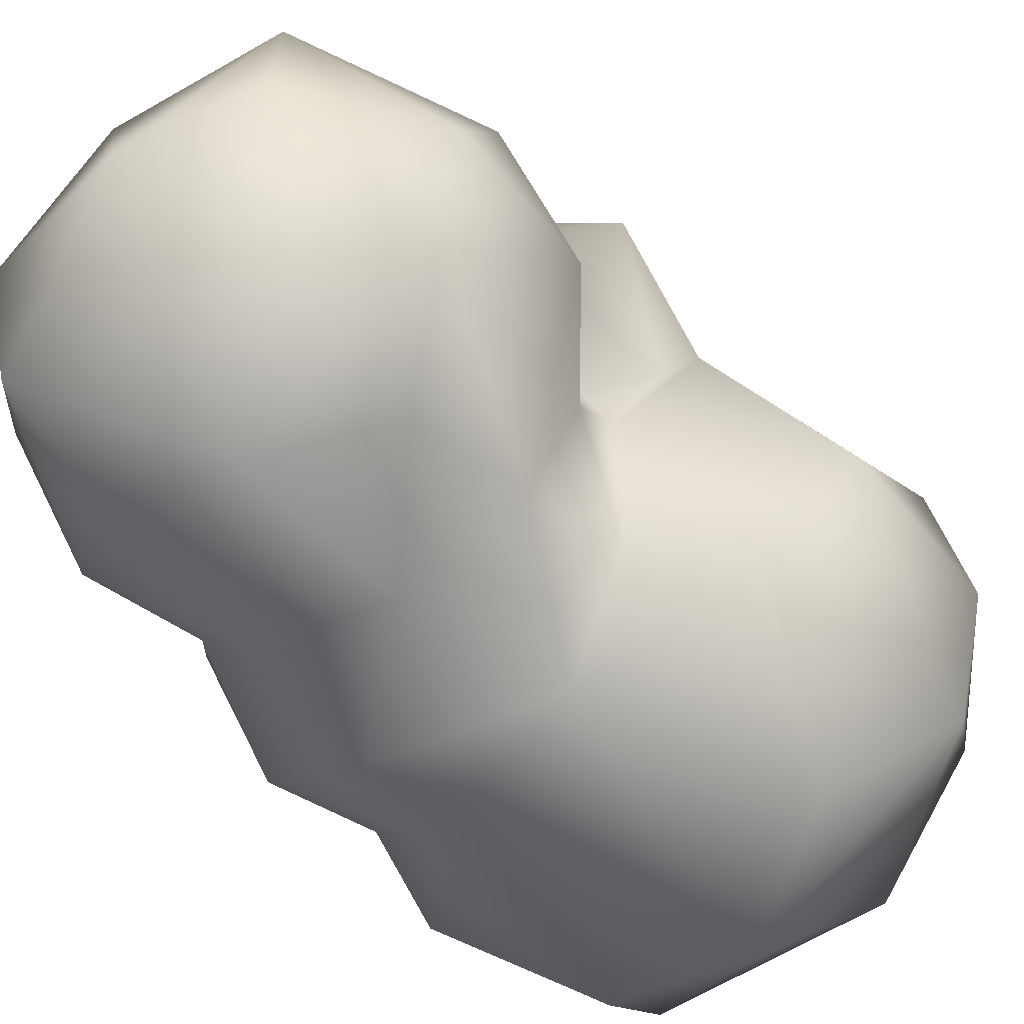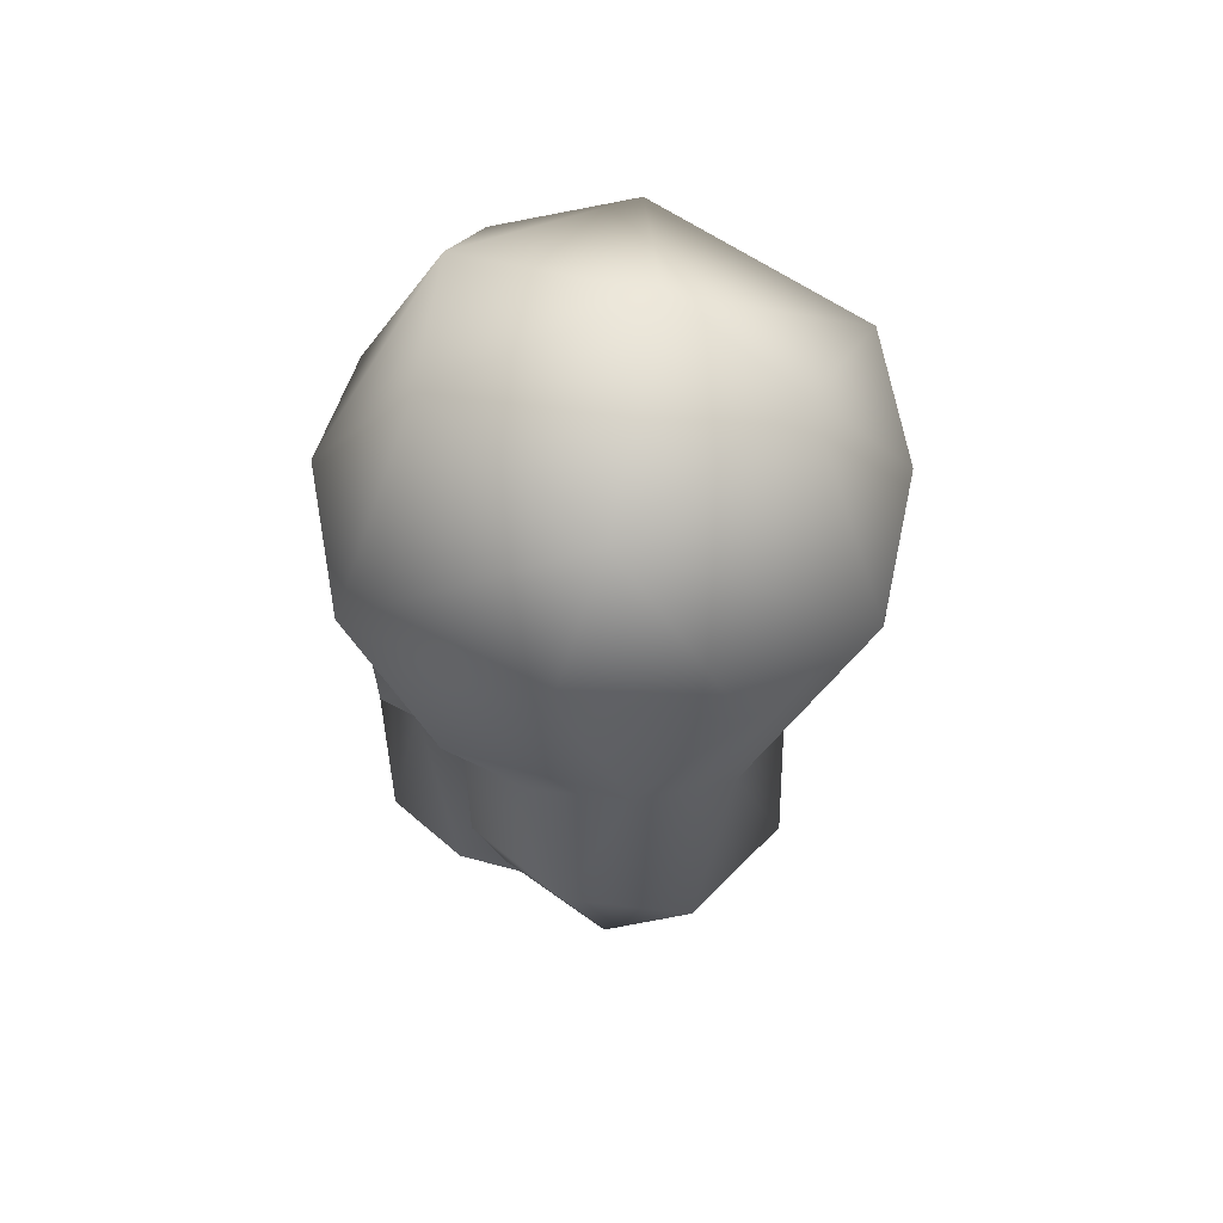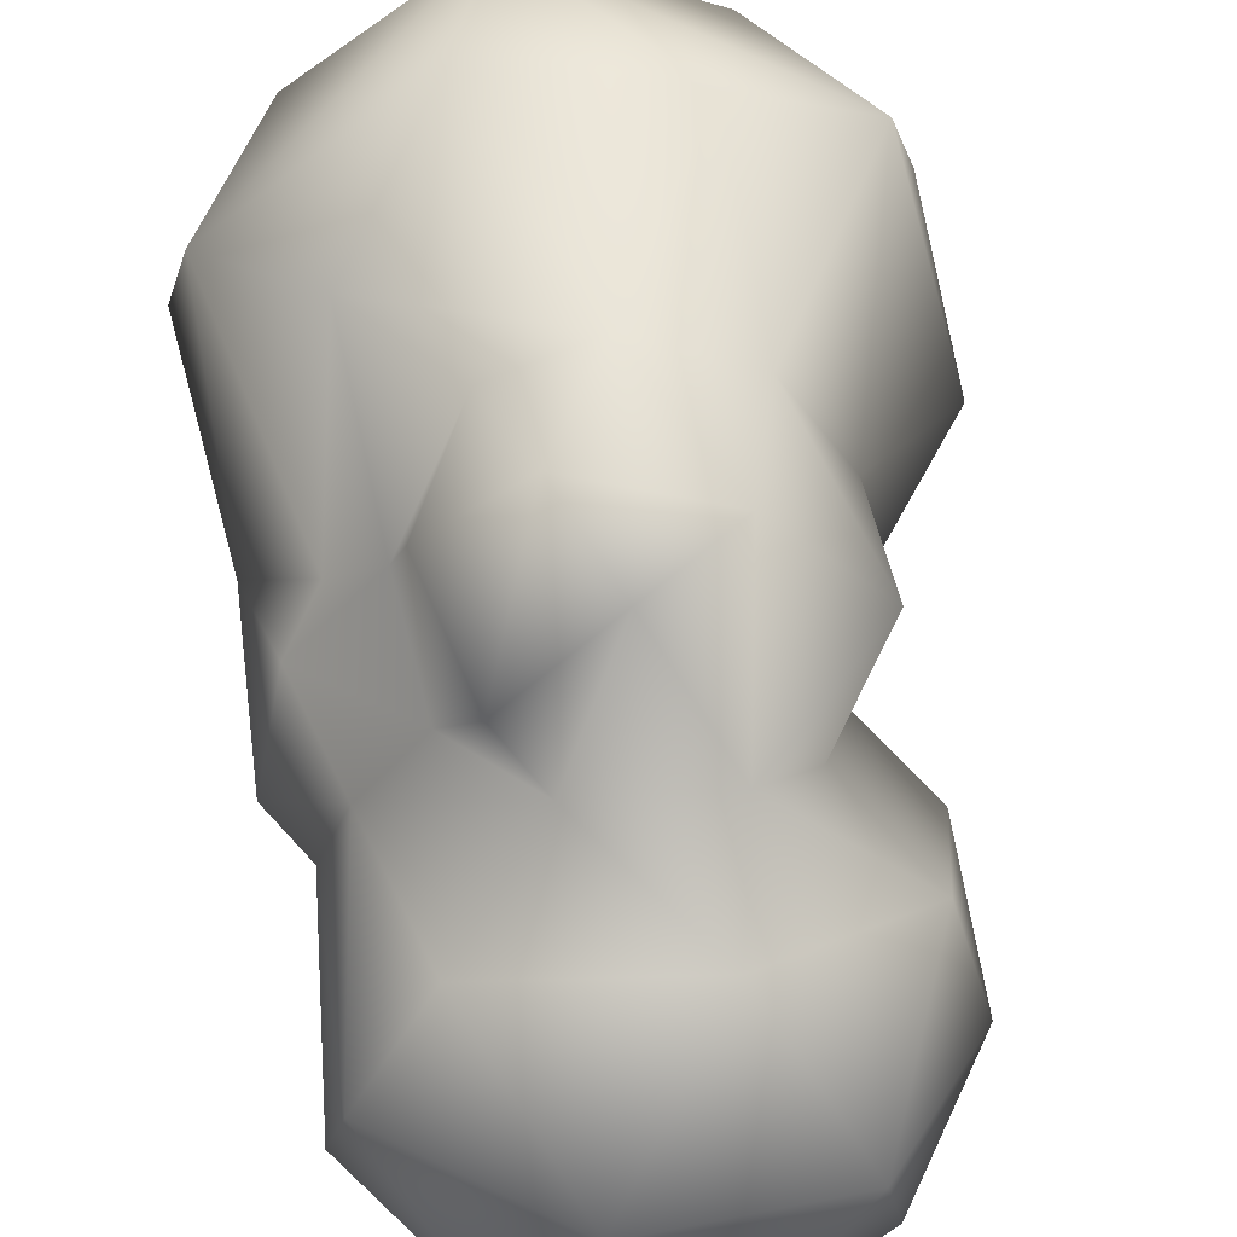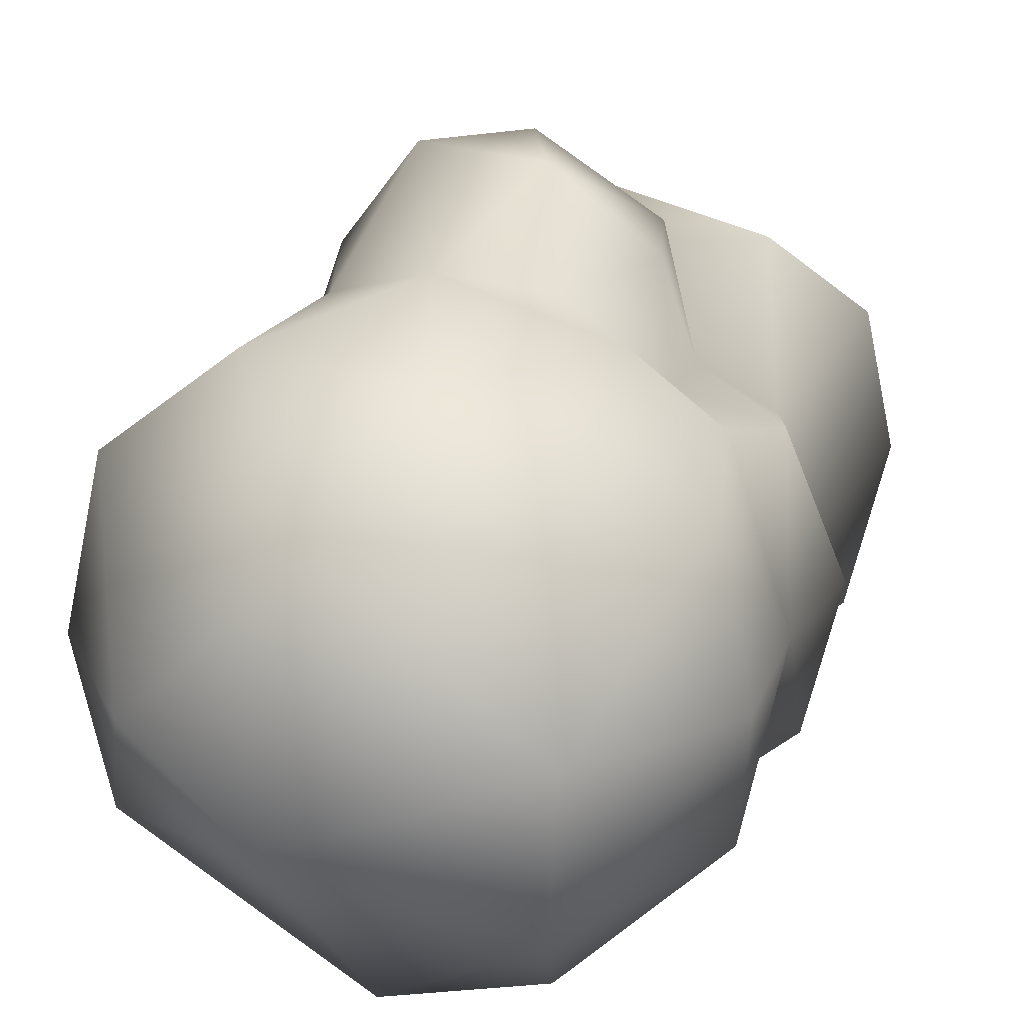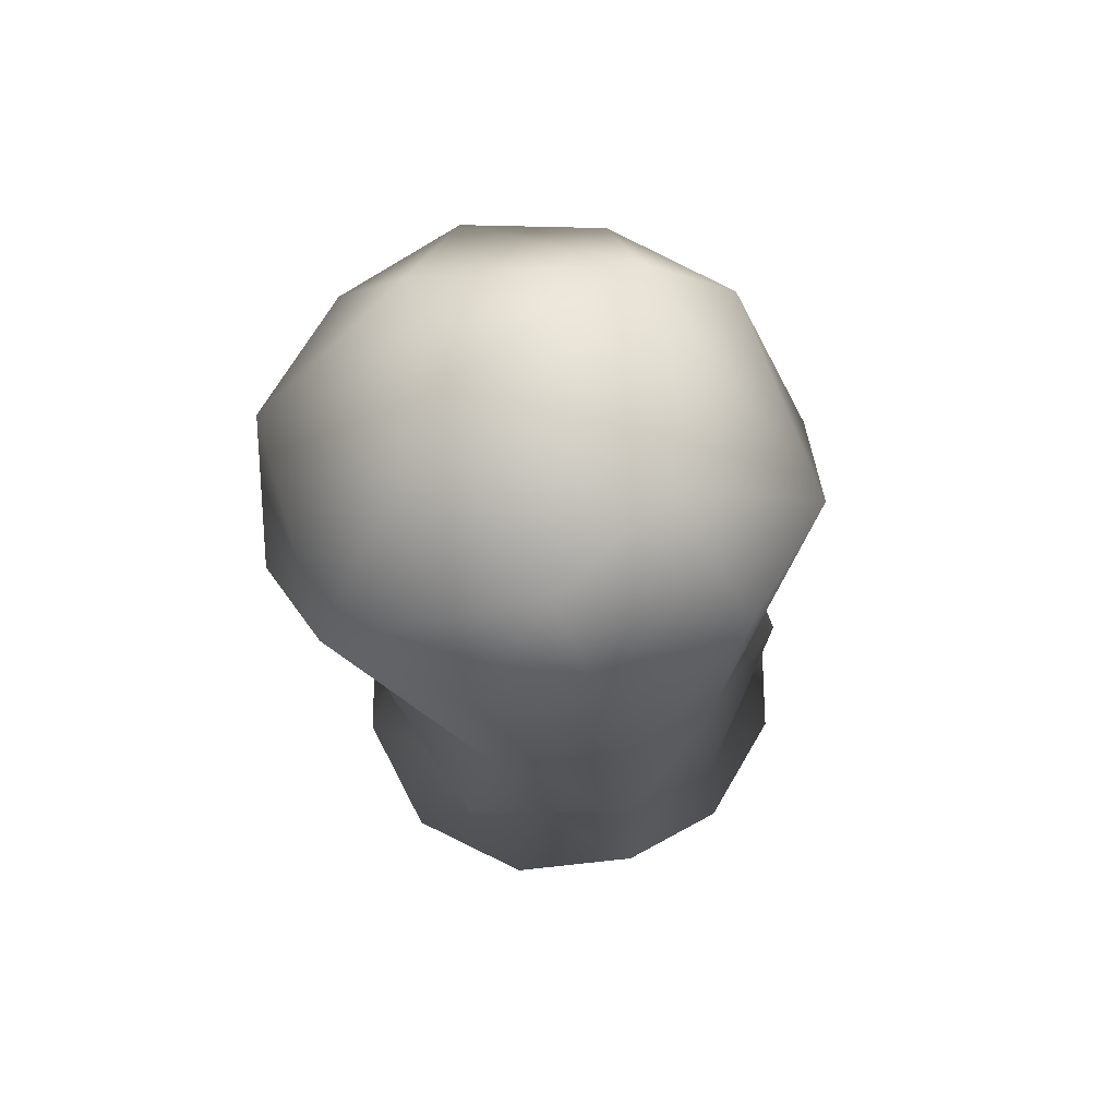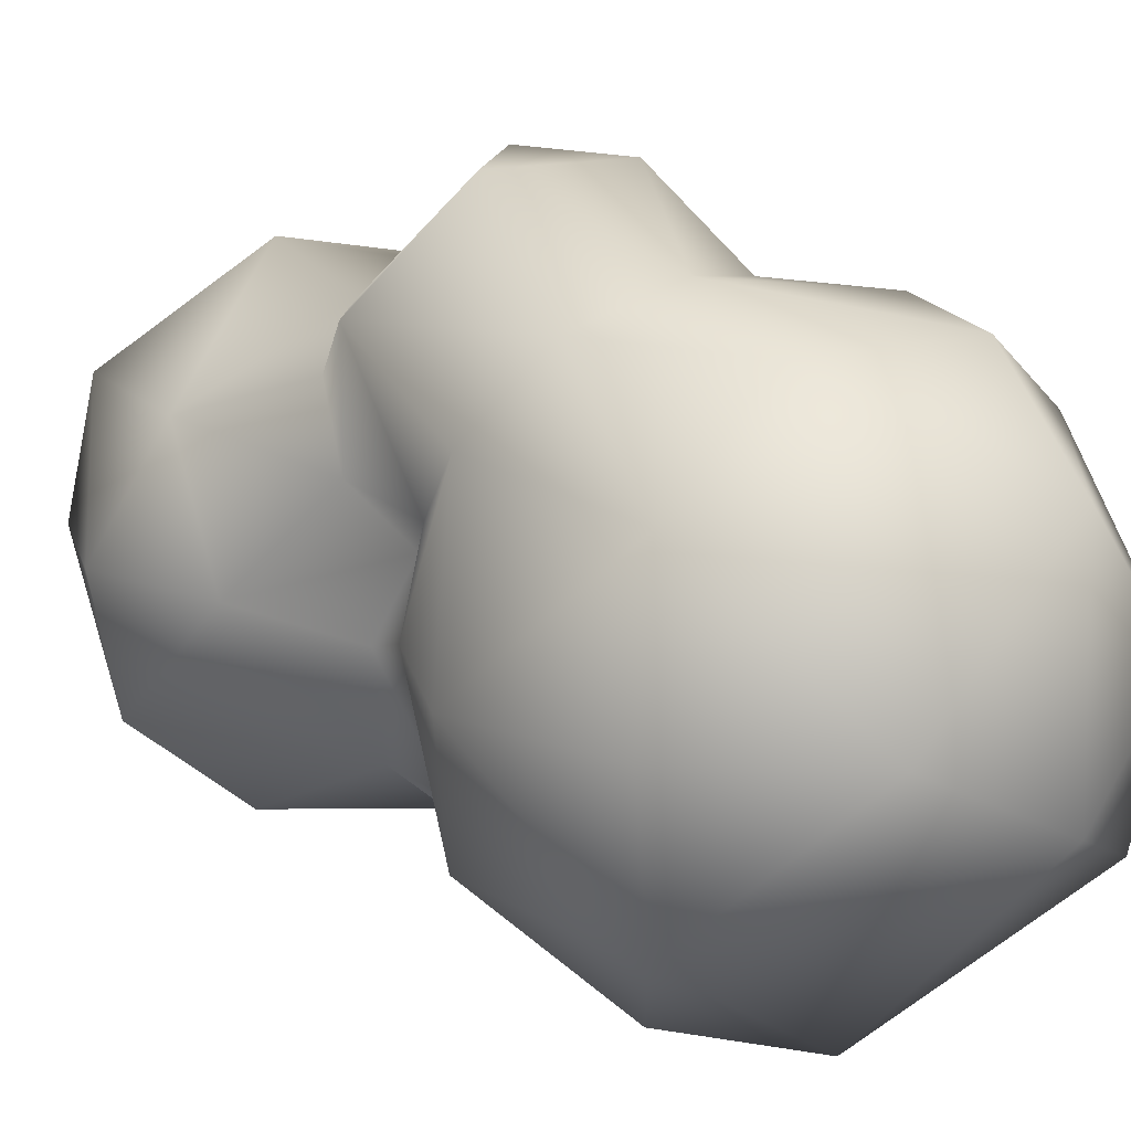
<metadata>
{"format":"obj","ext":"obj","renderer":"f3d","projection":"perspective","resolution":1024,"background":"white","views":[{"elev":-52.8,"azim":-142.4,"up":"+Y"},{"elev":68.8,"azim":-179.1,"up":"+Z"},{"elev":78.6,"azim":169.2,"up":"+Y"},{"elev":19.5,"azim":17.1,"up":"+Y"},{"elev":64.7,"azim":41.4,"up":"+Z"},{"elev":14.6,"azim":-49.5,"up":"+Y"}]}
</metadata>
<code>
o Icosphere
v 0.4586 0.9027 -0.6226
v 0.007828 1.178 -0.9041
v 0.5116 0.5377 -0.5759
v -0.3761 0.5805 -1.225
v -0.5997 0.7932 -0.9387
v 0.3596 0.9031 -1.038
v 0.1432 1.159 -0.5742
v -0.2898 1.156 -0.7444
v -0.6097 -0.4268 -1.794
v -0.01251 -0.1836 -2.409
v -0.3359 0.4631 -2.174
v -0.08714 0.8708 -1.682
v 0.05017 -0.7062 -1.133
v 0.4975 -0.6205 -1.187
v 0.8348 -0.4285 -1.562
v 0.4735 -0.7045 -1.825
v -0.3344 -0.7045 -1.562
v 0.03702 -0.8265 -1.794
v 0.5602 -0.4268 -2.174
v 0.9201 0.01816 -1.825
v -0.6958 0.01816 -1.3
v -0.3872 0.01816 -2.25
v -0.6958 0.01816 -1.825
v 0.6115 0.01816 -2.25
v -0.6105 0.4648 -1.562
v 0.8341 0.4631 -1.794
v 0.5588 0.7408 -1.562
v -0.1908 0.7581 -1.274
v 0.312 0.6135 -2.177
v 0.4021 -0.88 -0.8425
v 0.736 -0.4168 -1.176
v 0.8015 0.4105 -0.7273
v 0.8747 -0.5157 -0.7187
v 0.9498 -0.1224 -0.9498
v -0.4543 -0.09749 -0.9891
v 0.5274 -0.5491 0.7197
v 0.003618 0.4985 0.8923
v -0.8475 0.4985 0.2792
v -0.5962 0.5115 -0.5636
v 0.8497 0.4985 0.2723
v -0.08847 -1.02 0.2723
v 0.4253 -0.8759 0.309
v 0.8506 -0.551 0
v -0.5257 -0.8759 0
v -0.8497 -0.5491 0.2723
v -0.1384 -0.7603 -0.6332
v -0.6882 -0.551 -0.5
v 0.9511 -0.02527 0.309
v 0.9027 -0.08829 -0.4008
v -0.1468 -0.2628 0.9963
v 0.5878 -0.02527 0.809
v -0.9511 -0.02527 0.309
v -0.5878 -0.02527 0.809
v -0.4826 -0.06034 -0.8587
v -0.9511 -0.02527 -0.309
v 0.1625 0.8254 0.5
v 0.5257 0.8254 0
v -0.4253 0.8254 0.309
v -0.4153 -0.4734 -0.7466
v 0.7794 -0.4732 -0.3478
v 0.4599 -0.7768 -0.4298
v 0.6729 0.4391 -0.5564
v 0.8302 -0.048 -1.143
v 0.7033 0.3396 -1.074
v -0.3769 0.1582 -0.8831
v -0.3291 -0.4686 -1.06
v 0.4831 0.503 -0.9636
v -0.5479 0.3007 -0.7063
v -0.4734 0.345 -1.061
v 0.2407 0.7803 -1.222
v -0.4222 0.8007 -0.3627
v 0.2521 0.8676 -0.283
v -0.07653 0.9155 -0.2302
f 68 39 5
f 71 73 8
f 70 28 2
f 1 6 7
f 7 6 2
f 6 70 2
f 2 28 8
f 28 5 8
f 5 71 8
f 8 7 2
f 8 73 7
f 73 72 7
f 67 6 1
f 4 5 28
f 39 71 5
f 4 69 5
f 3 67 1
f 18 14 13
f 18 13 17
f 9 66 21
f 10 9 22
f 9 21 23
f 19 24 20
f 11 25 12
f 27 29 12
f 27 26 29
f 29 11 12
f 12 25 28
f 64 26 27
f 20 24 26
f 24 29 26
f 10 11 29
f 10 22 11
f 23 25 11
f 23 21 25
f 21 69 25
f 63 26 64
f 24 10 29
f 24 19 10
f 22 23 11
f 22 9 23
f 21 65 69
f 63 20 26
f 63 15 20
f 15 19 20
f 16 18 19
f 18 10 19
f 18 9 10
f 18 17 9
f 17 66 9
f 17 13 66
f 15 16 19
f 15 14 16
f 14 18 16
f 30 46 13
f 31 63 34
f 32 67 3
f 34 64 32
f 34 63 64
f 49 34 32
f 49 33 34
f 33 31 34
f 30 13 14
f 13 46 66
f 33 30 31
f 33 61 30
f 36 42 43
f 41 44 46
f 41 46 61
f 36 43 48
f 36 48 51
f 45 52 55
f 37 40 56
f 38 37 58
f 39 38 71
f 40 62 57
f 72 57 3
f 71 58 73
f 71 38 58
f 58 56 73
f 58 37 56
f 56 57 73
f 56 40 57
f 49 62 40
f 55 38 39
f 55 52 38
f 53 37 38
f 53 50 37
f 51 40 37
f 51 48 40
f 54 55 39
f 54 47 55
f 47 45 55
f 52 53 38
f 52 45 53
f 45 50 53
f 50 51 37
f 50 36 51
f 48 49 40
f 48 43 49
f 47 59 46
f 46 44 47
f 44 45 47
f 44 41 45
f 41 50 45
f 60 43 61
f 43 42 61
f 42 41 61
f 41 36 50
f 41 42 36
f 54 35 59
f 60 33 49
f 60 61 33
f 70 27 12
f 69 68 5
f 65 68 69
f 70 64 27
f 6 67 70
f 25 69 4
f 4 28 25
f 12 28 70
f 21 66 35
f 35 65 21
f 30 61 46
f 67 32 64
f 35 54 65
f 32 62 49
f 59 35 66
f 31 30 14
f 66 46 59
f 73 57 72
f 57 62 3
f 65 54 68
f 54 39 68
f 60 49 43
f 32 3 62
f 54 59 47
f 63 31 15
f 15 31 14
f 72 1 7
f 70 67 64
f 1 72 3

</code>
